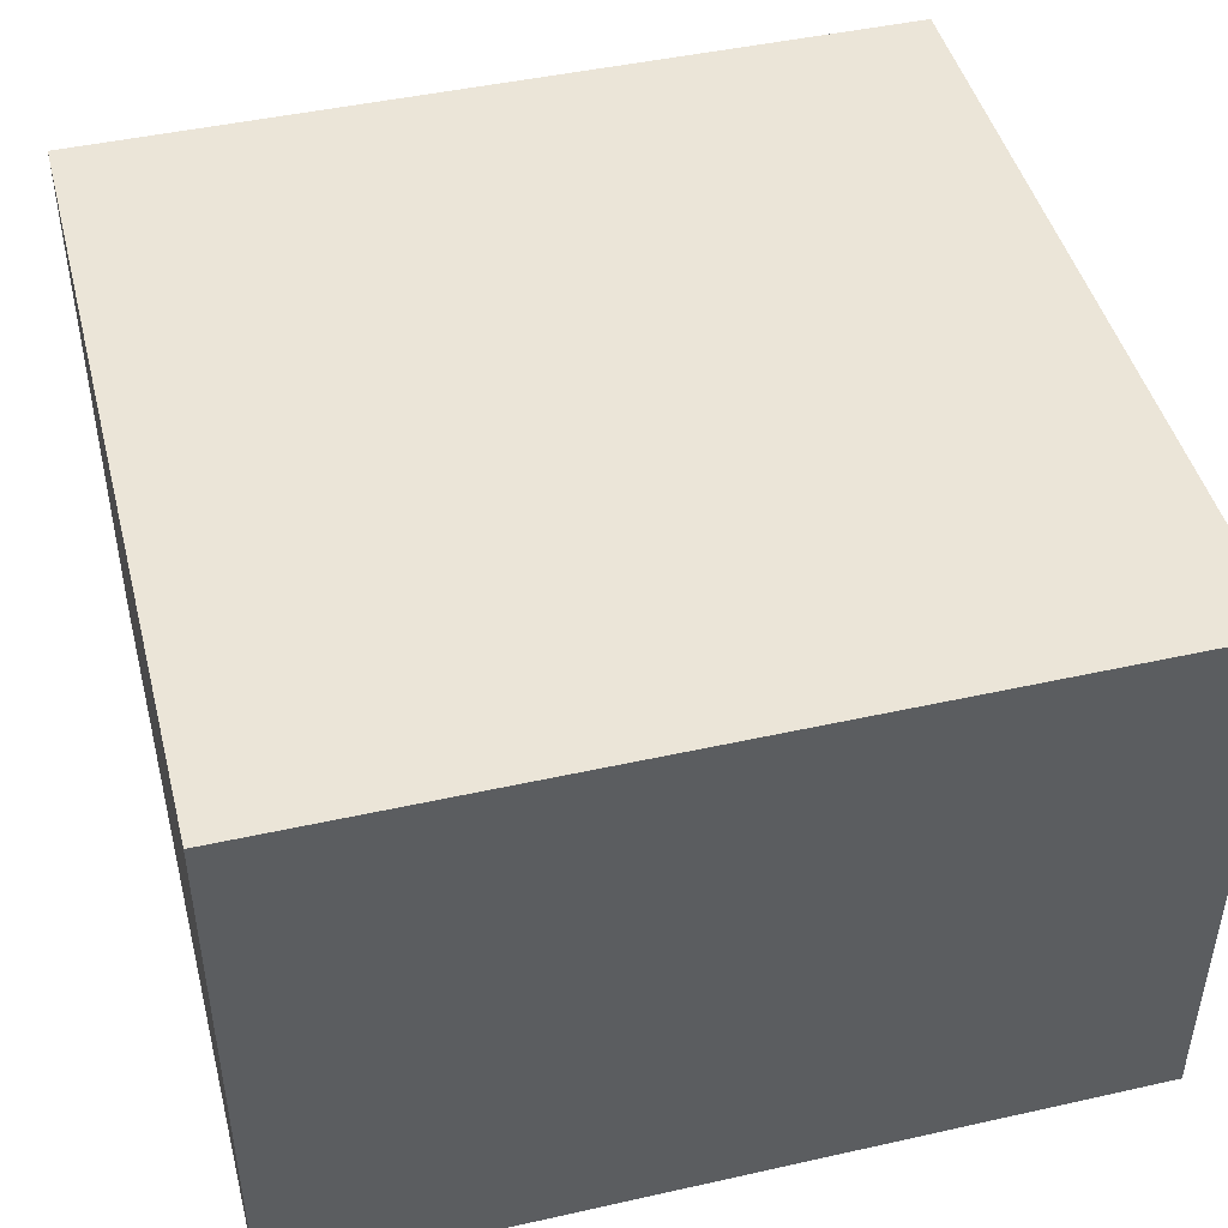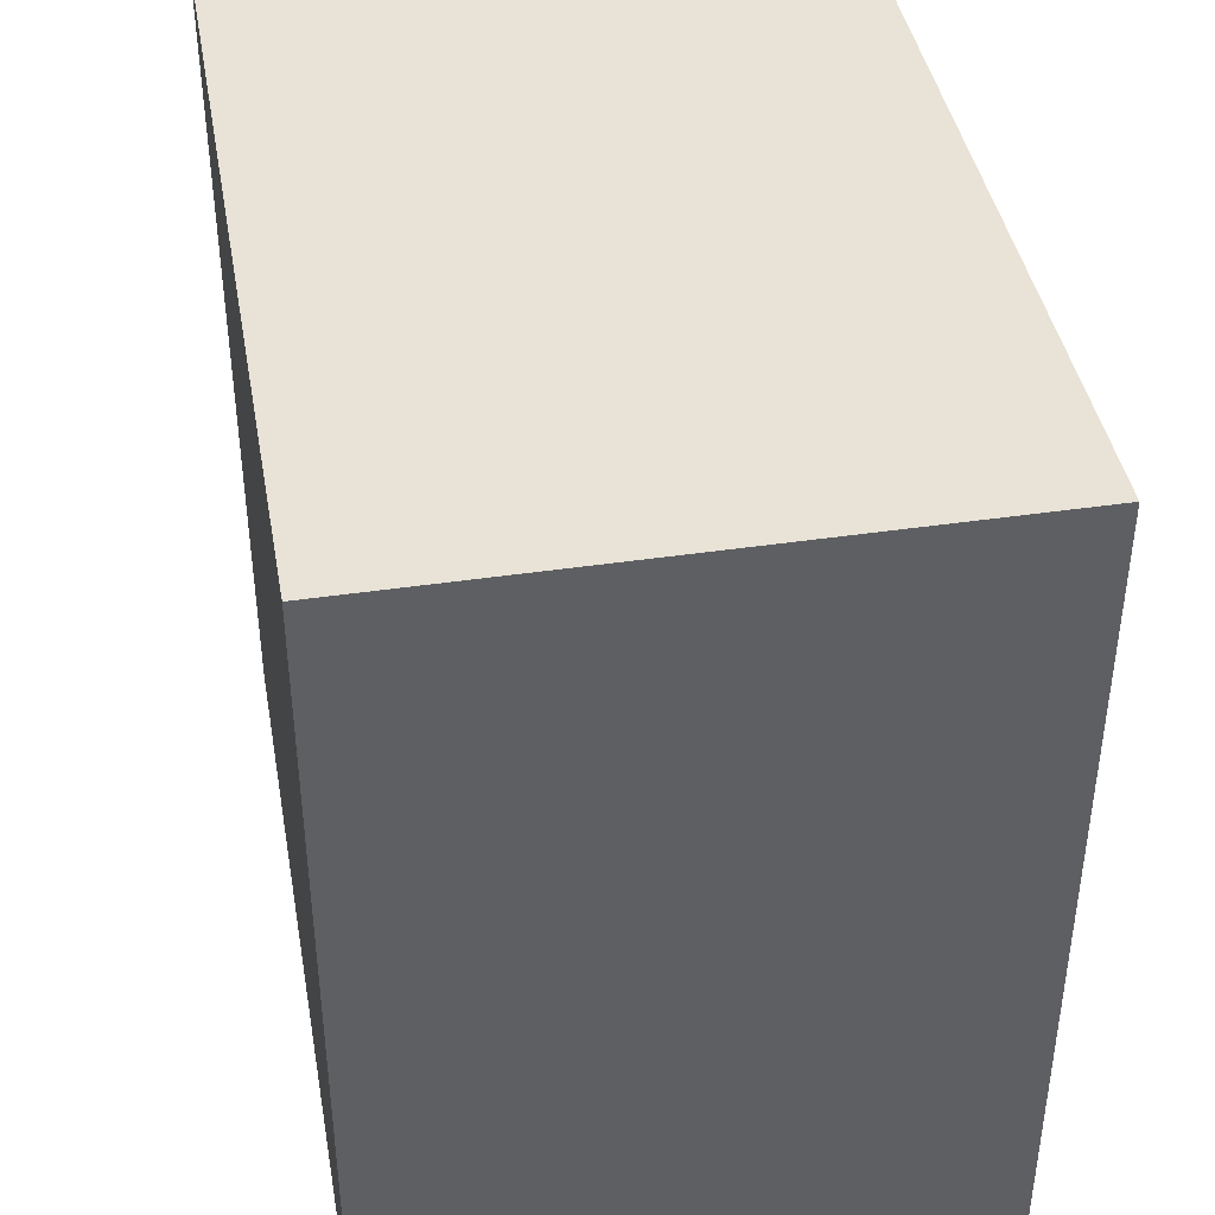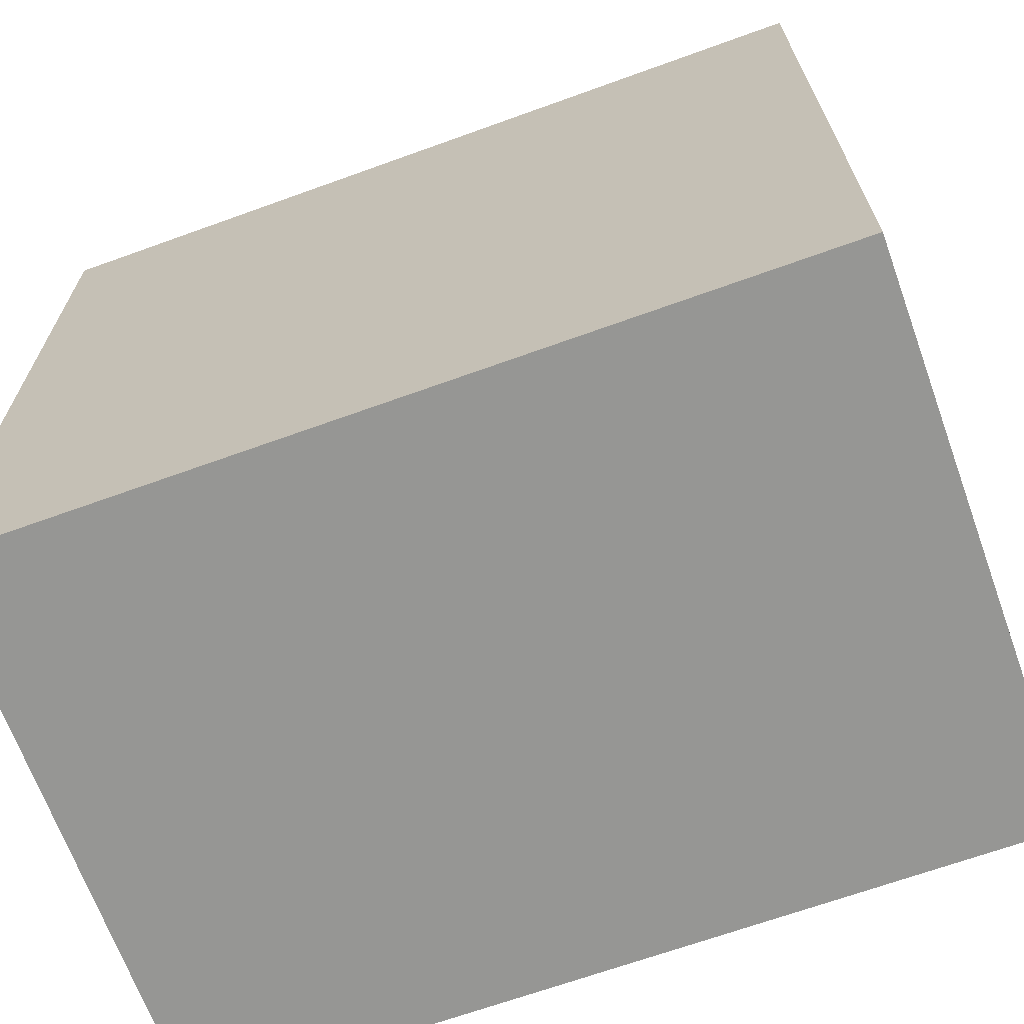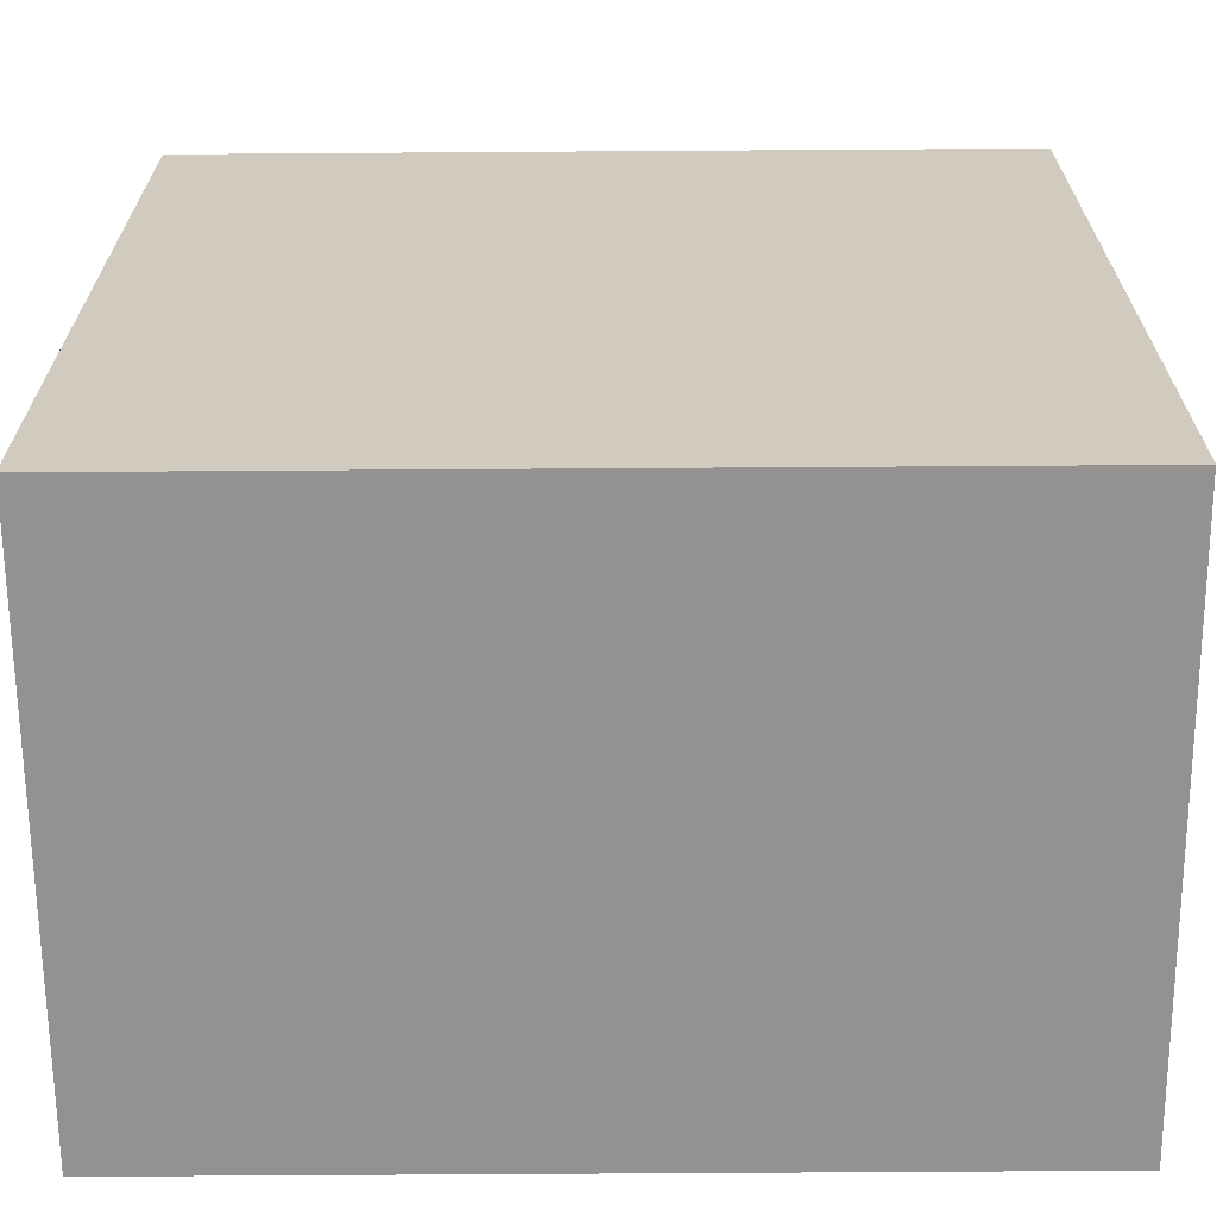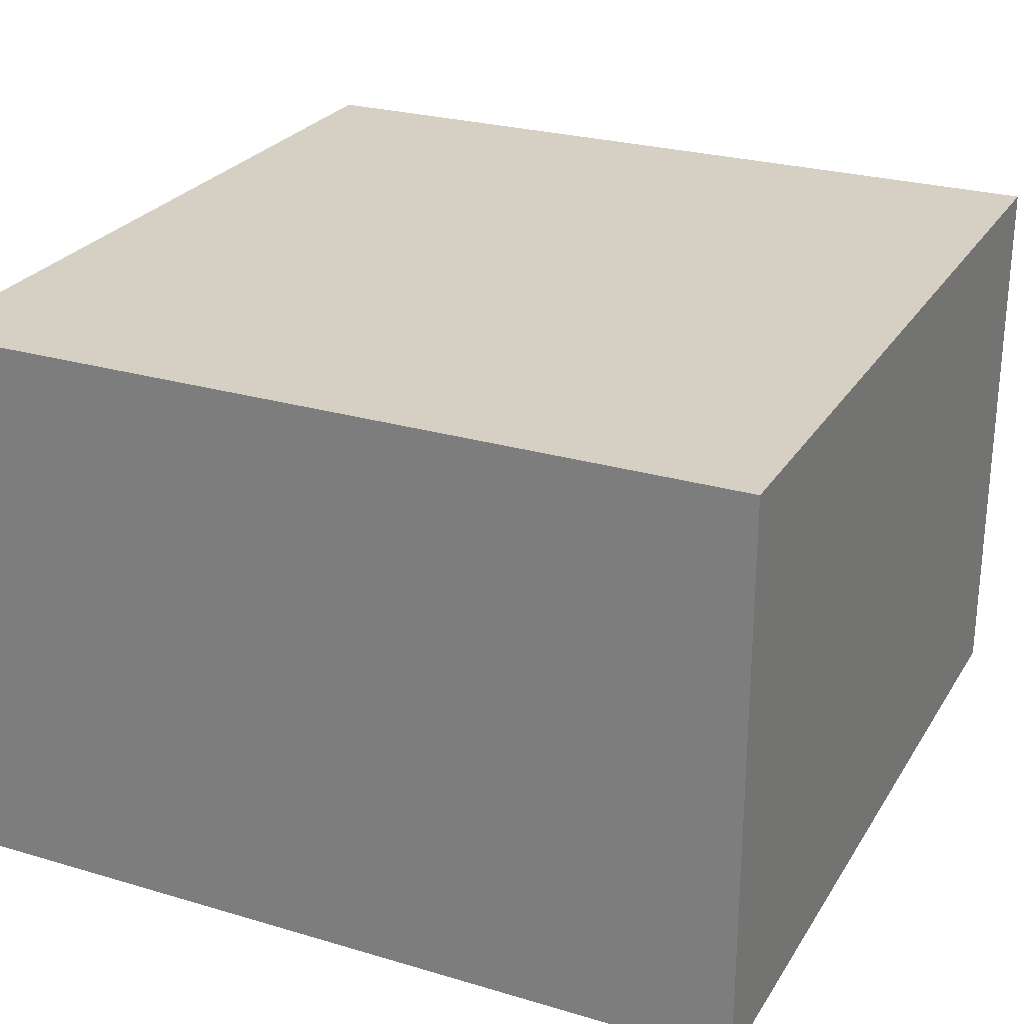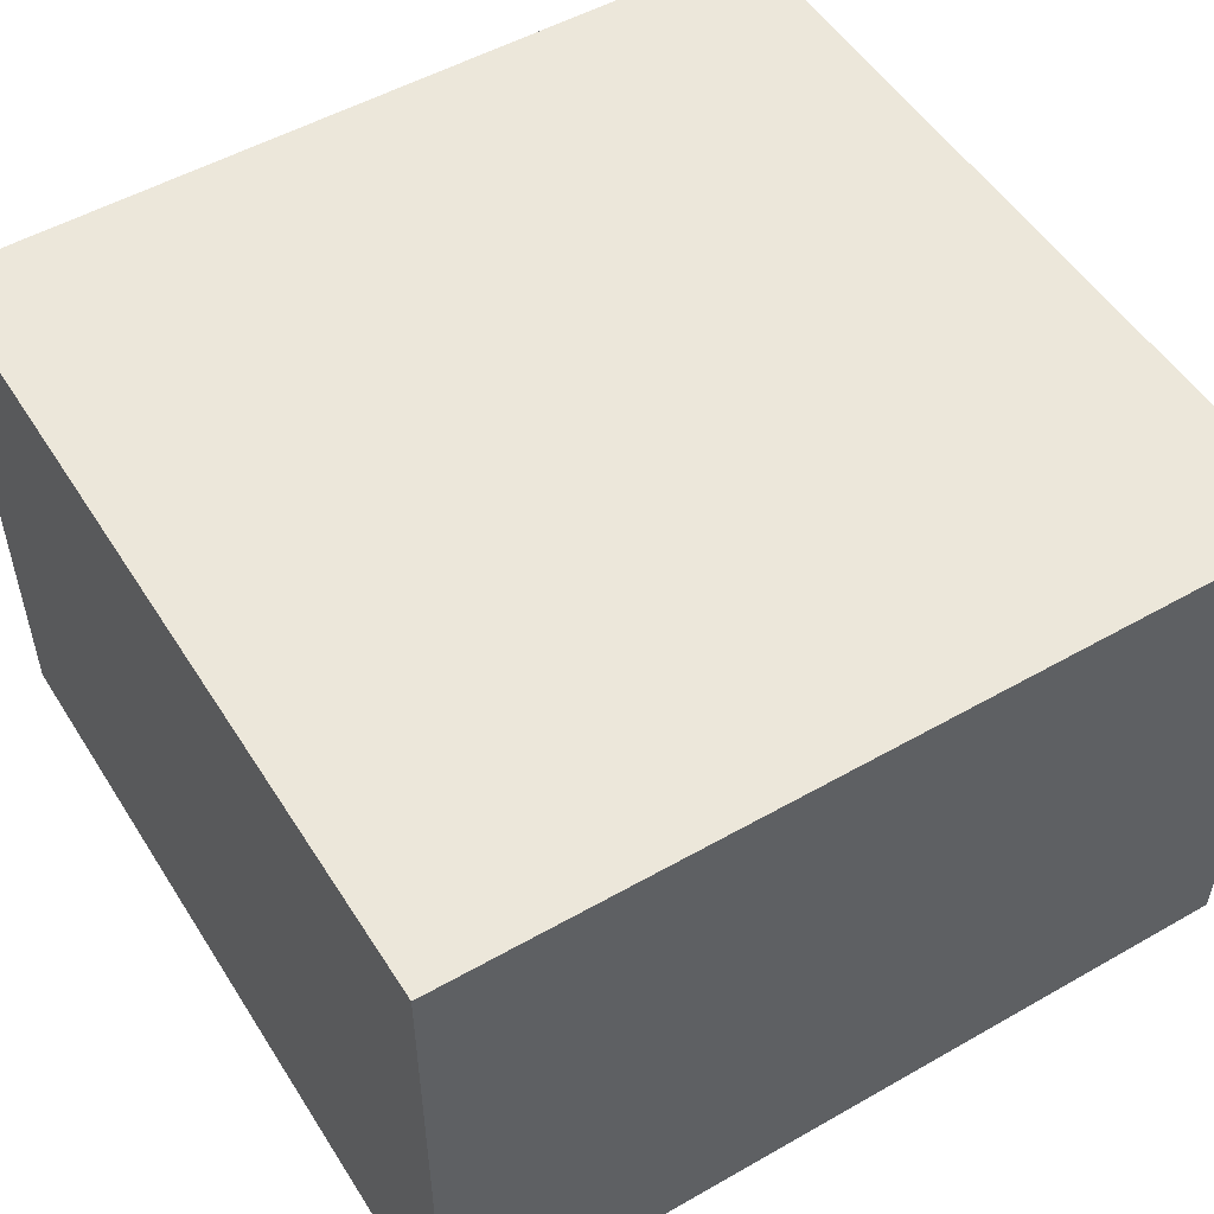
<metadata>
{"format":"obj","ext":"obj","renderer":"f3d","projection":"perspective","resolution":1024,"background":"white","views":[{"elev":45.8,"azim":165.6,"up":"+Y"},{"elev":41.8,"azim":79.9,"up":"+Z"},{"elev":-67.7,"azim":-160.1,"up":"+Z"},{"elev":-66.4,"azim":0.4,"up":"+Z"},{"elev":26.1,"azim":-64.9,"up":"+Y"},{"elev":52.0,"azim":148.4,"up":"+Y"}]}
</metadata>
<code>
o Cube
v 1.6 1.1 -1.6
v 1.6 -1.1 -1.6
v 1.6 1.1 1.6
v 1.6 -1.1 1.6
v -1.6 1.1 -1.6
v -1.6 -1.1 -1.6
v -1.6 1.1 1.6
v -1.6 -1.1 1.6
f 1 5 7 3
f 4 3 7 8
f 8 7 5 6
f 6 2 4 8
f 2 1 3 4
f 6 5 1 2

</code>
